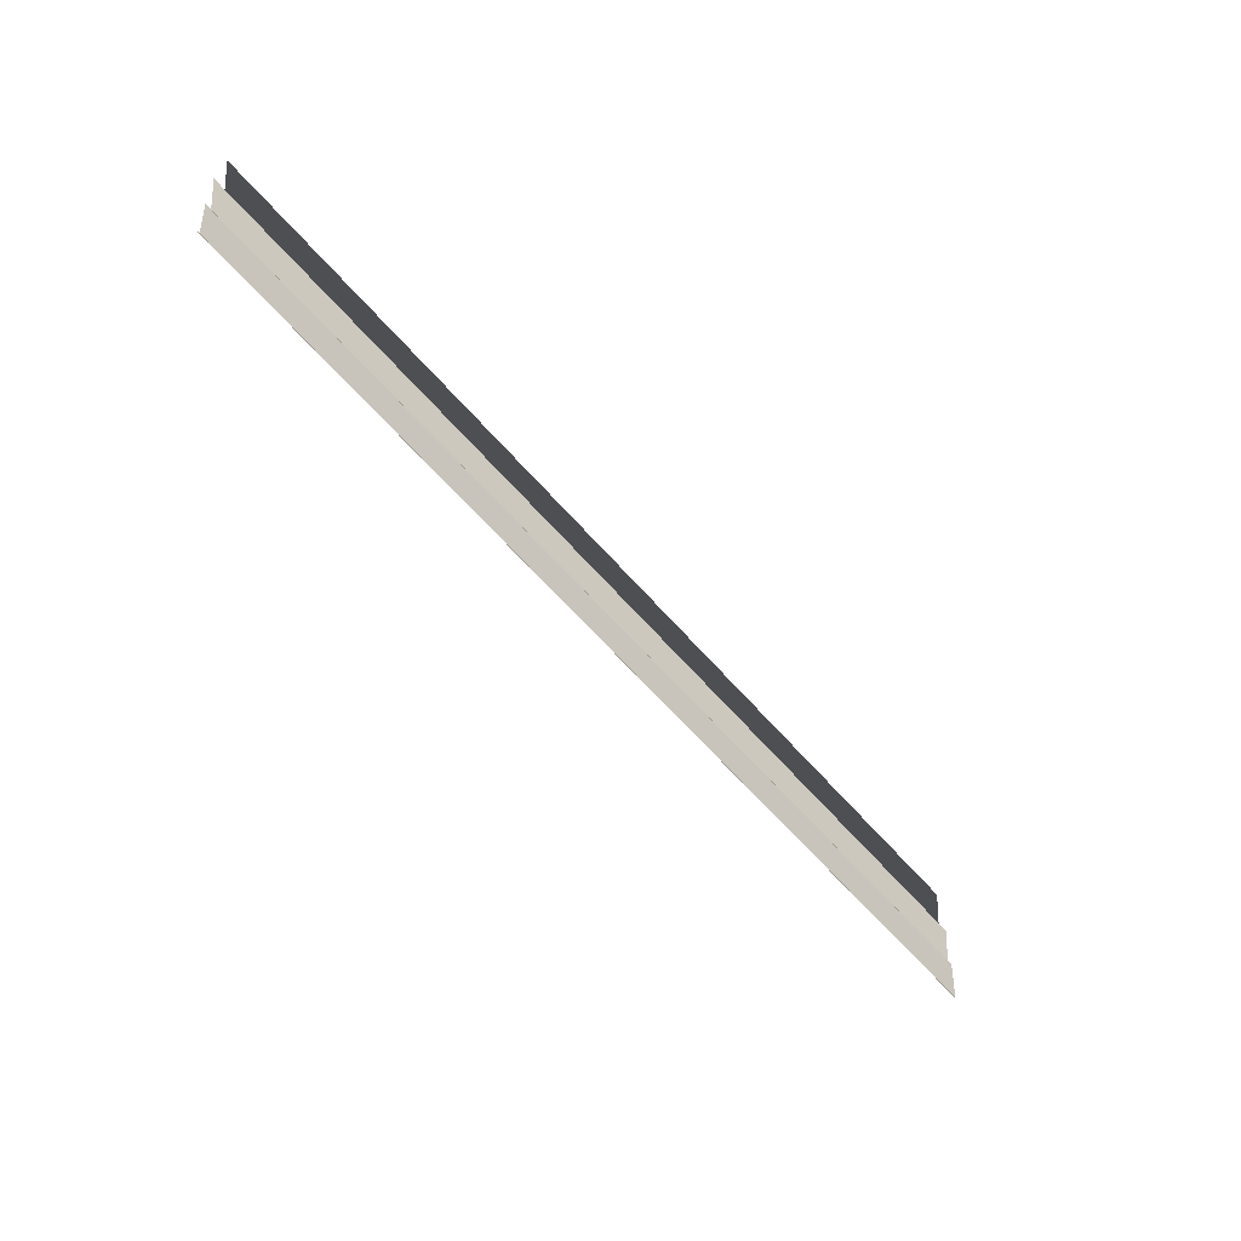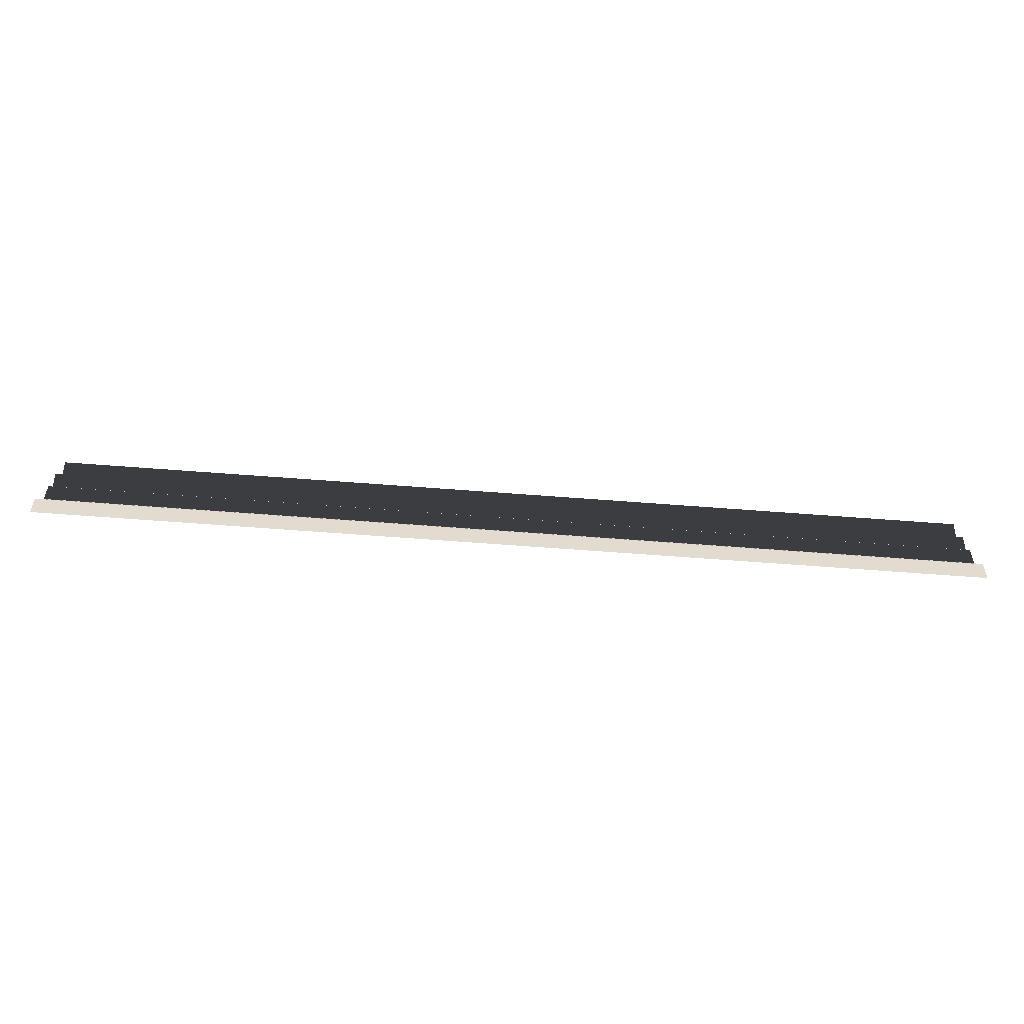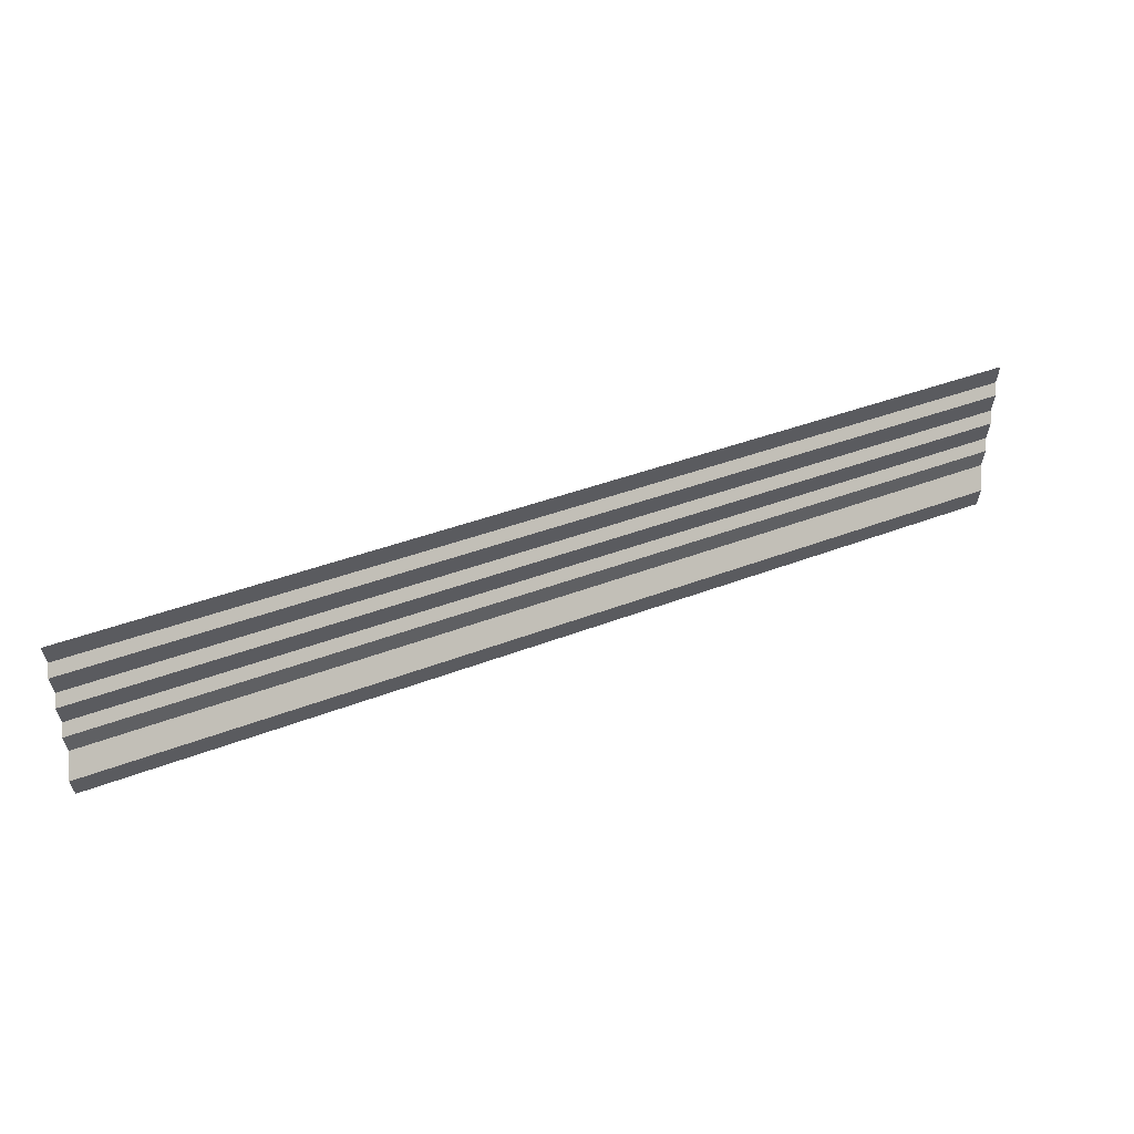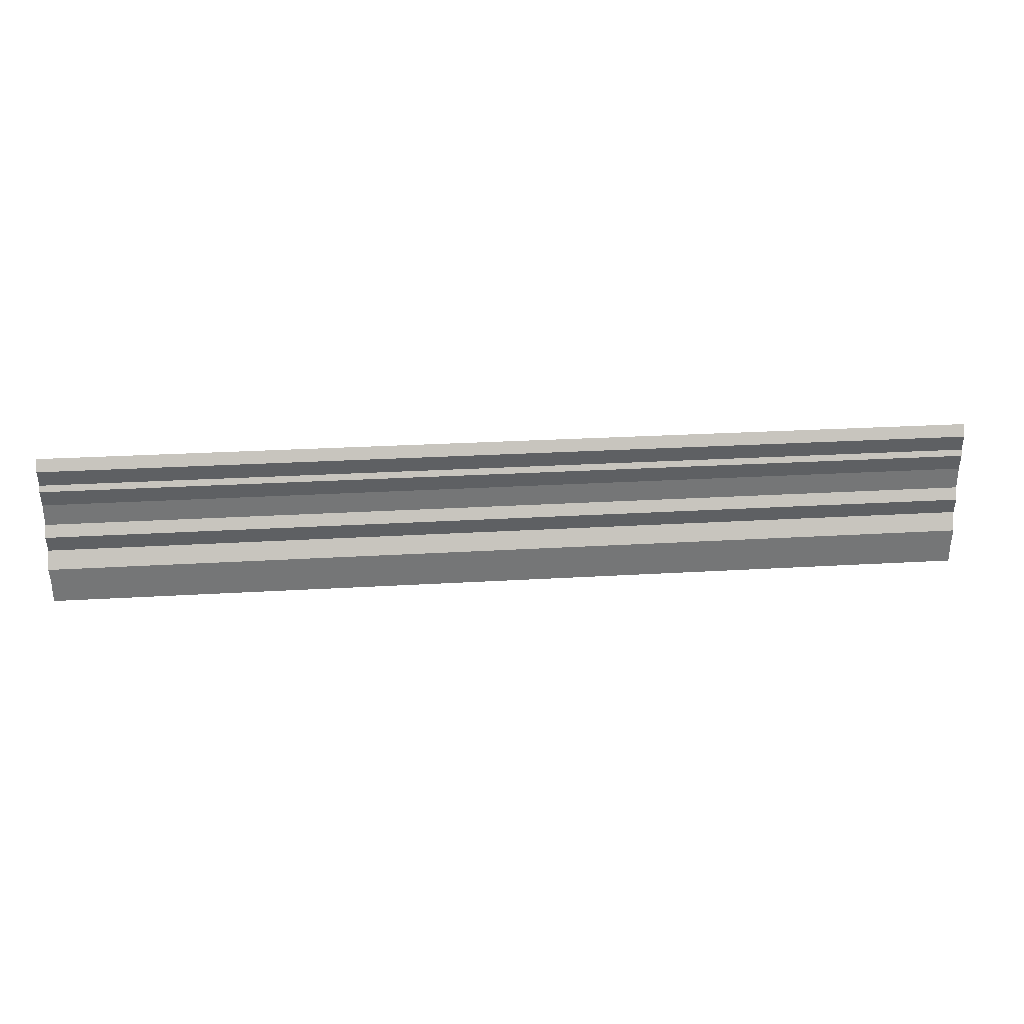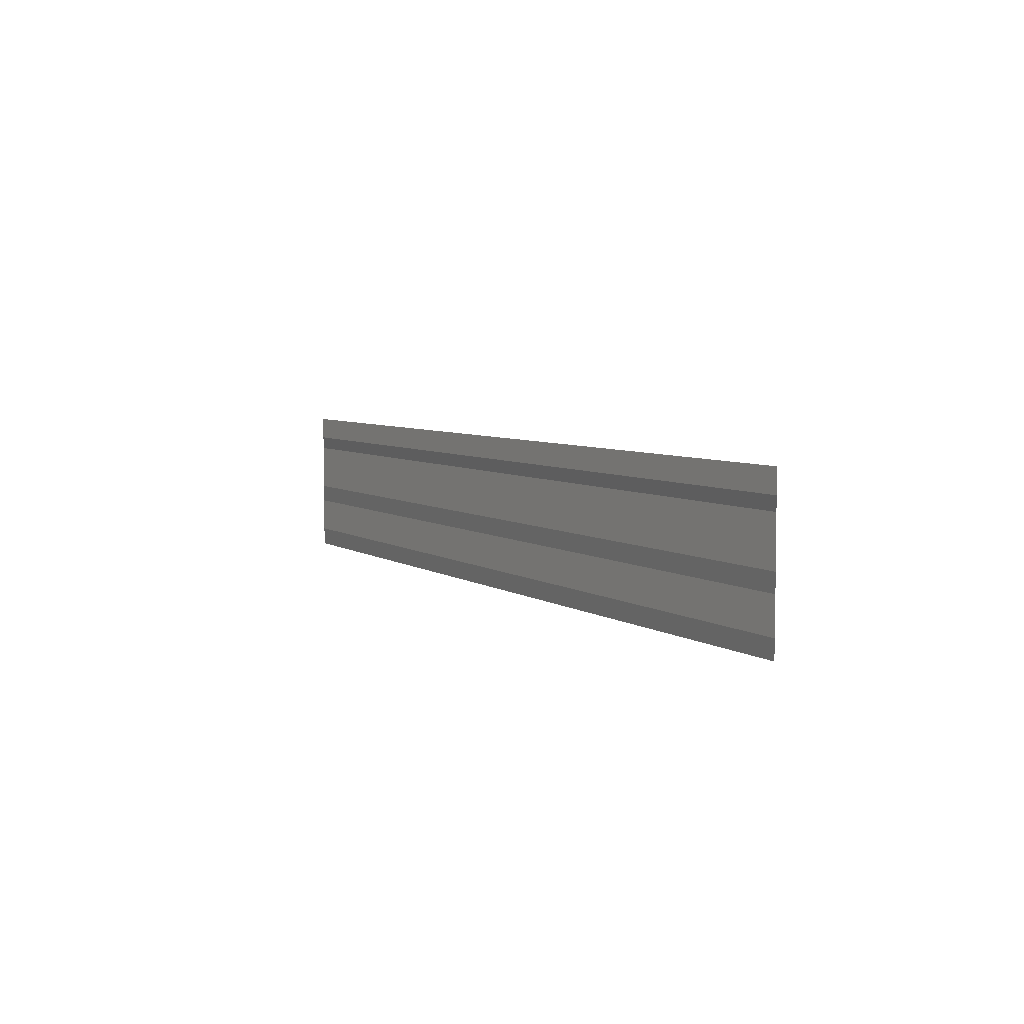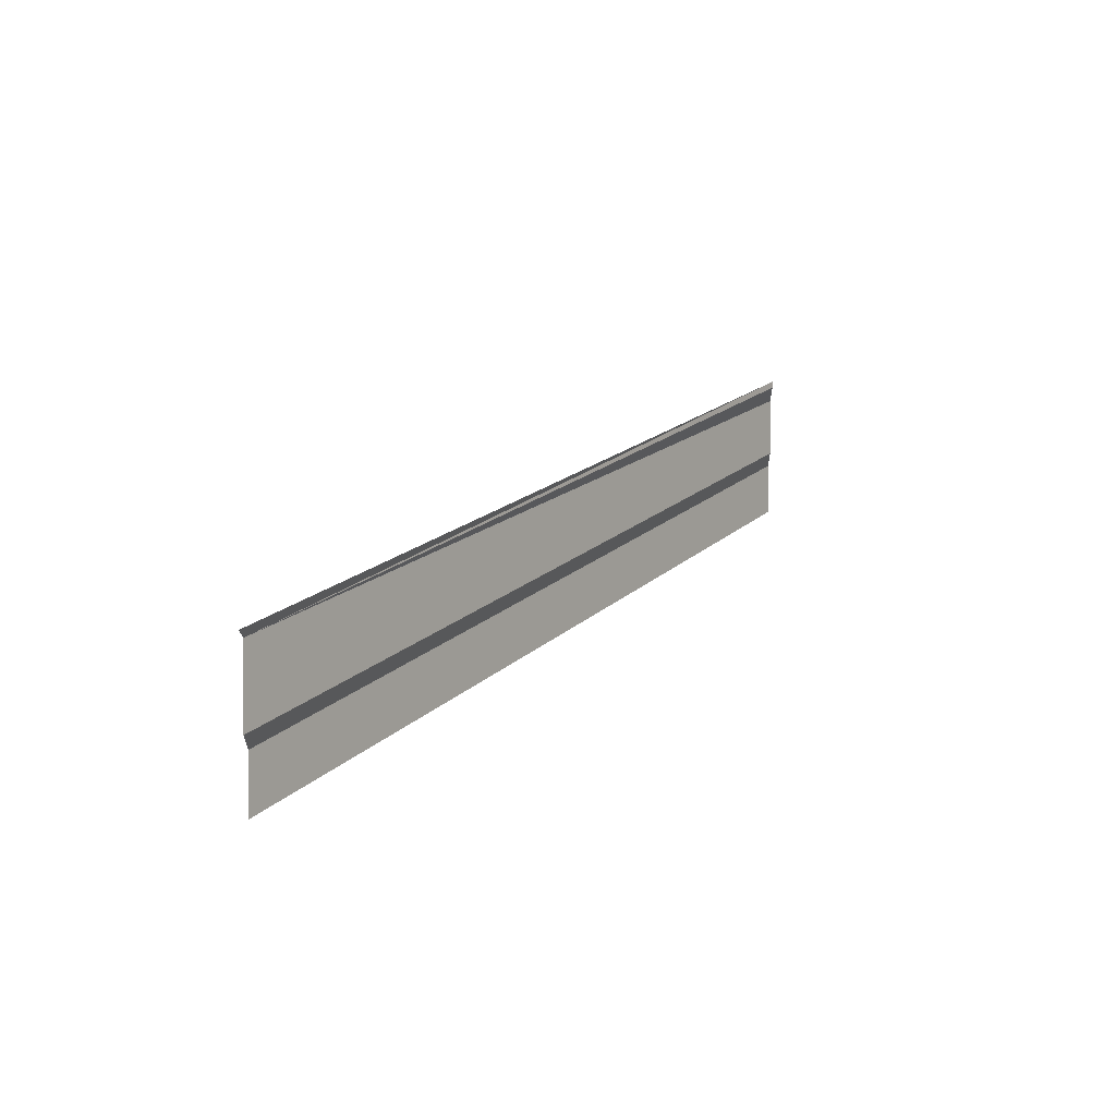
<metadata>
{"format":"obj","ext":"obj","renderer":"f3d","projection":"perspective","resolution":1024,"background":"white","views":[{"elev":-61.0,"azim":129.9,"up":"+Z"},{"elev":-71.8,"azim":-4.4,"up":"+Z"},{"elev":36.9,"azim":-26.6,"up":"+Z"},{"elev":24.1,"azim":173.8,"up":"+Z"},{"elev":5.6,"azim":-119.3,"up":"+Z"},{"elev":17.5,"azim":-59.9,"up":"+Z"}]}
</metadata>
<code>
o 10317
v 2217 1884 9.038
v 2217 1884 9.038
v 2217 1884 9.038
v 2217 1884 9.038
v 2217 1884 9.038
v 2217 1884 9.038
v 2217 1884 9.038
v 2217 1884 9.038
v 2217 1884 9.038
v 2217 1884 9.038
v 2217 1884 9.038
v 2217 1884 9.038
v 2217 1884 9.038
v 2217 1884 9.038
v 2217 1884 9.038
v 2217 1884 9.038
v 2217 1884 9.038
v 2217 1884 9.038
v 2217 1884 9.038
v 2217 1884 9.038
v 2217 1884 9.038
v 2217 1884 9.038
v 2217 1884 9.038
v 2217 1884 9.038
v 2217 1884 9.038
v 2217 1884 9.038
v 2217 1884 9.038
v 2217 1884 9.038
v 2217 1884 9.038
v 2217 1884 9.038
v 2217 1884 9.038
v 2217 1884 9.038
v 2217 1884 9.038
v 2217 1884 9.038
v 2217 1884 9.038
v 2217 1884 9.038
v 2217 1884 9.038
v 2217 1884 9.038
v 2217 1884 9.038
v 2217 1884 9.038
v 2217 1884 9.038
v 2217 1884 9.038
v 2217 1884 9.039
v 2217 1884 9.038
v 2217 1884 9.039
v 2217 1884 9.038
v 2217 1884 9.038
v 2217 1884 9.039
v 2217 1884 9.038
v 2217 1884 9.039
v 2217 1884 9.039
v 2217 1884 9.039
v 2217 1884 9.039
v 2217 1884 9.039
v 2217 1884 9.039
v 2217 1884 9.039
v 2217 1884 9.039
v 2217 1884 9.039
v 2217 1884 9.039
v 2217 1884 9.039
v 2217 1884 9.039
v 2217 1884 9.039
v 2217 1884 9.039
v 2217 1884 9.039
v 2217 1884 9.039
v 2217 1884 9.039
v 2217 1884 9.039
v 2217 1884 9.039
v 2217 1884 9.039
v 2217 1884 9.039
v 2217 1884 9.039
v 2217 1884 9.039
v 2217 1884 9.039
v 2217 1884 9.039
v 2217 1884 9.039
v 2217 1884 9.039
v 2217 1884 9.039
v 2217 1884 9.039
v 2217 1884 9.039
v 2217 1884 9.039
v 2217 1884 9.039
v 2217 1884 9.039
v 2217 1884 9.039
v 2217 1884 9.039
v 2217 1884 9.039
v 2217 1884 9.039
v 2217 1884 9.039
v 2217 1884 9.039
v 2217 1884 9.039
v 2217 1884 9.039
v 2217 1884 9.039
v 2217 1884 9.039
v 2217 1884 9.039
v 2217 1884 9.039
v 2217 1884 9.039
v 2217 1884 9.039
v 2217 1884 9.039
v 2217 1884 9.039
v 2217 1884 9.039
v 2217 1884 9.039
f 1 2 3
f 3 4 5
f 6 7 8
f 8 9 10
f 11 12 13
f 13 14 15
f 16 17 18
f 18 19 20
f 21 22 23
f 23 24 25
f 26 27 28
f 28 29 30
f 31 32 33
f 33 34 35
f 36 37 38
f 38 39 40
f 41 42 43
f 43 44 45
f 46 47 48
f 48 49 50
f 51 52 53
f 53 54 55
f 56 57 58
f 58 59 60
f 61 62 63
f 63 64 65
f 66 67 68
f 68 69 70
f 71 72 73
f 73 74 75
f 76 77 78
f 78 79 80
f 81 82 83
f 83 84 85
f 86 87 88
f 88 89 90
f 91 92 93
f 93 94 95
f 96 97 98
f 98 99 100

</code>
